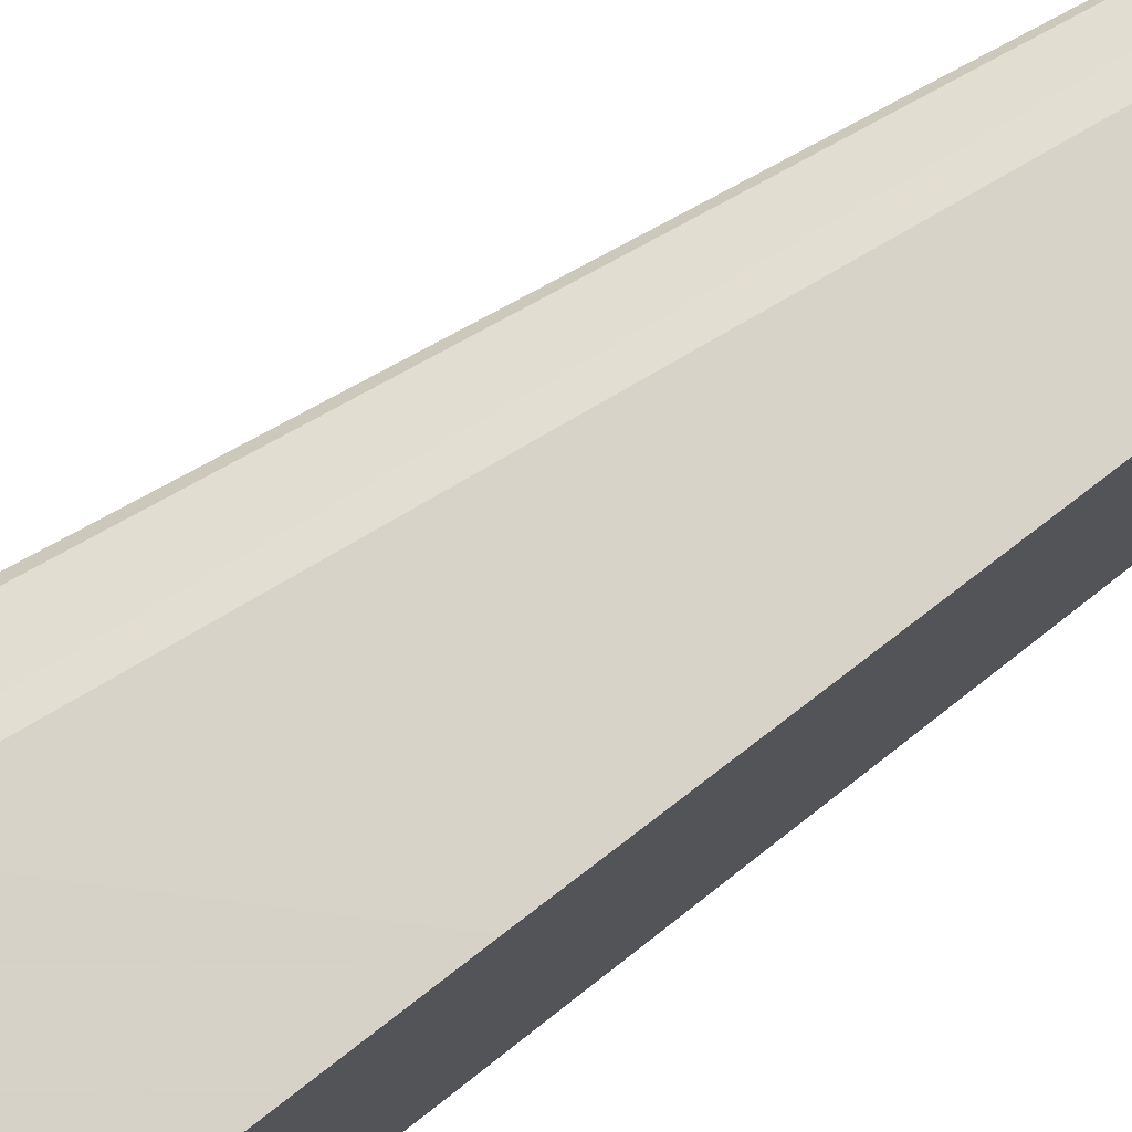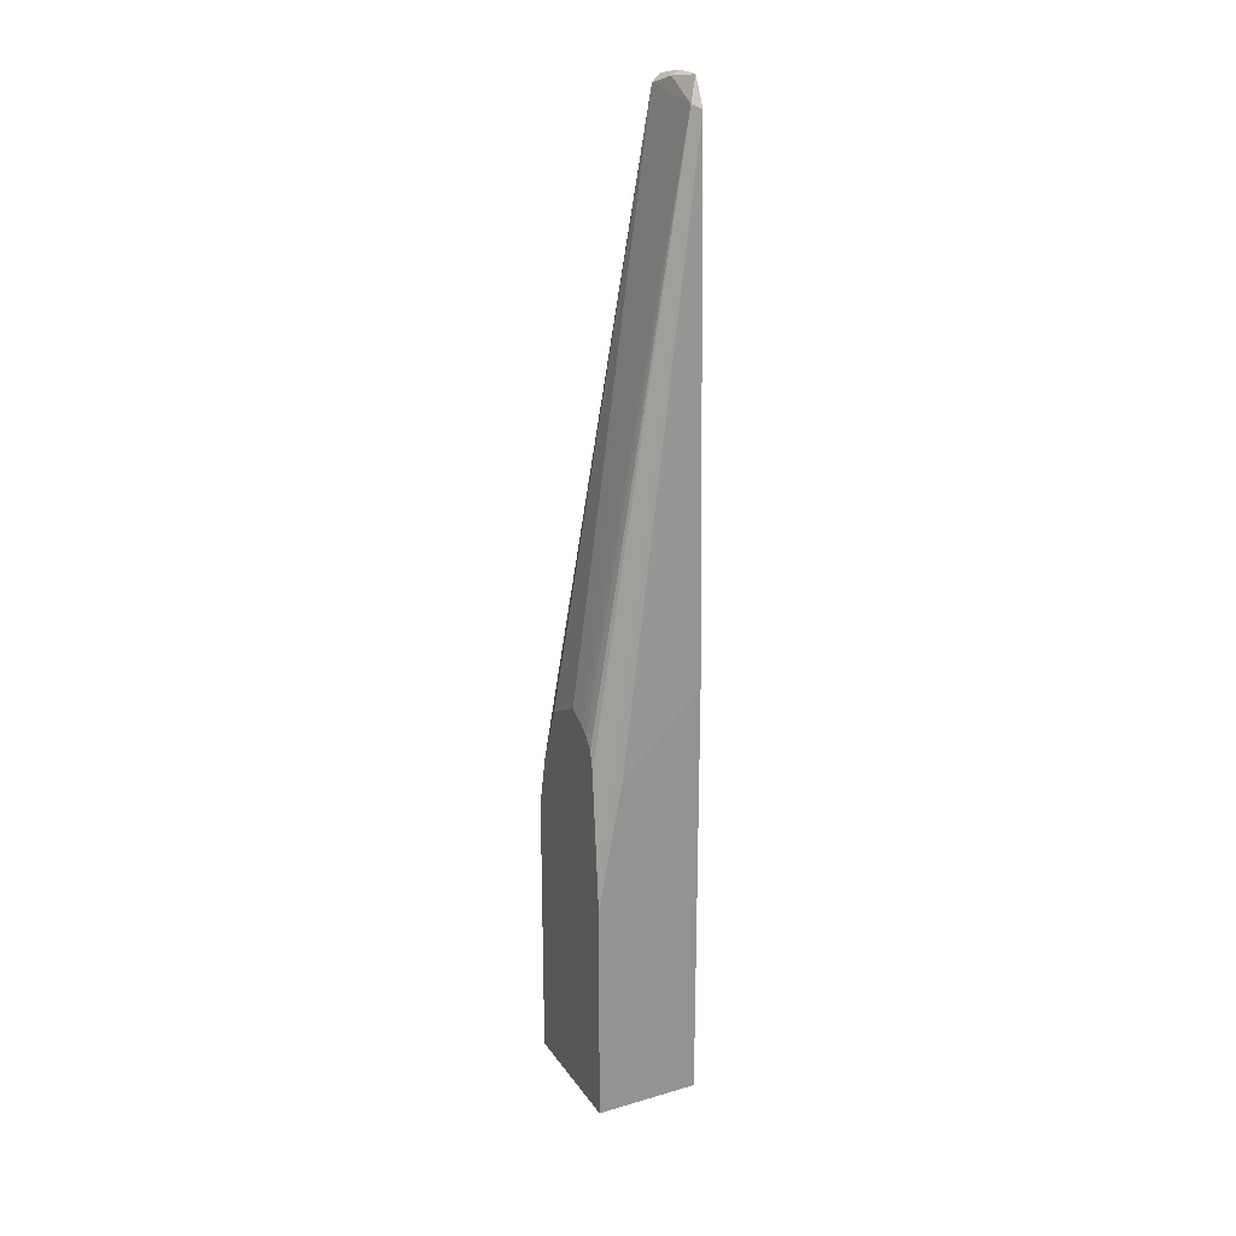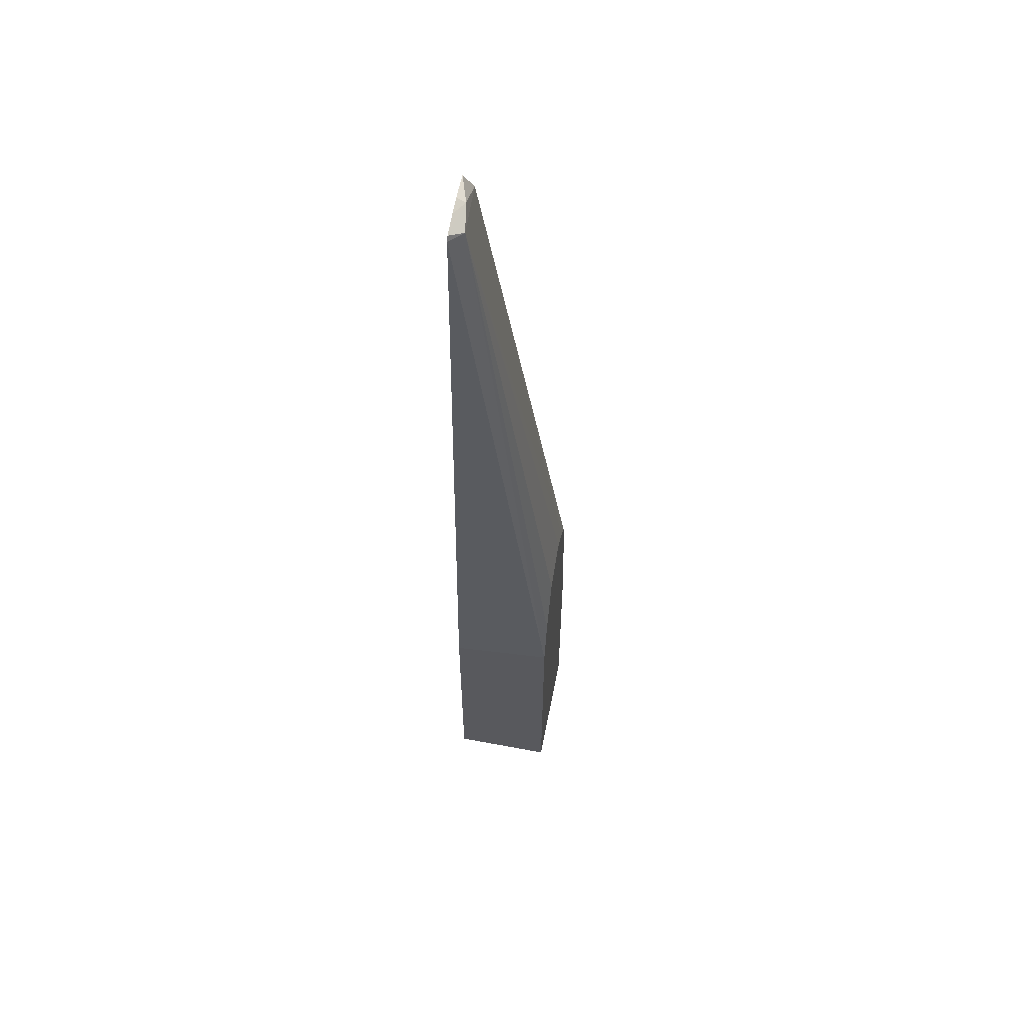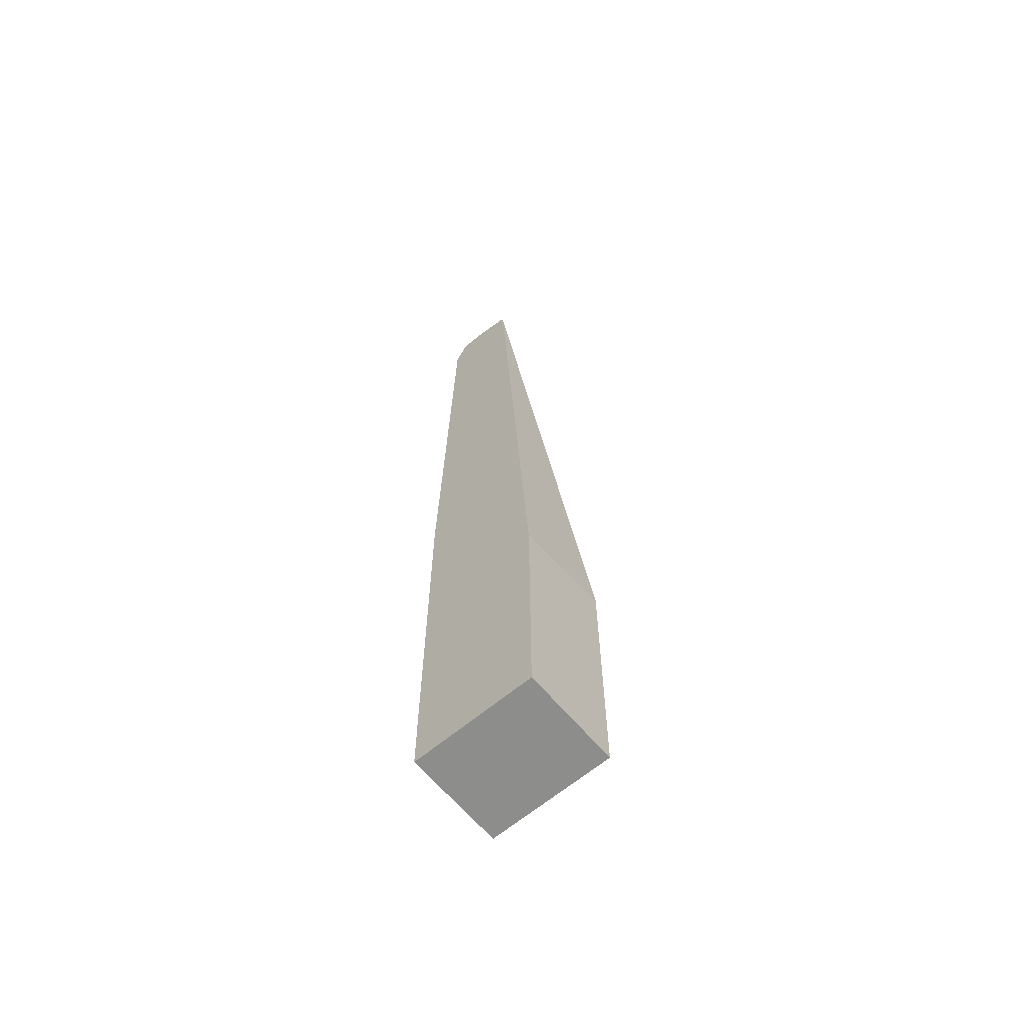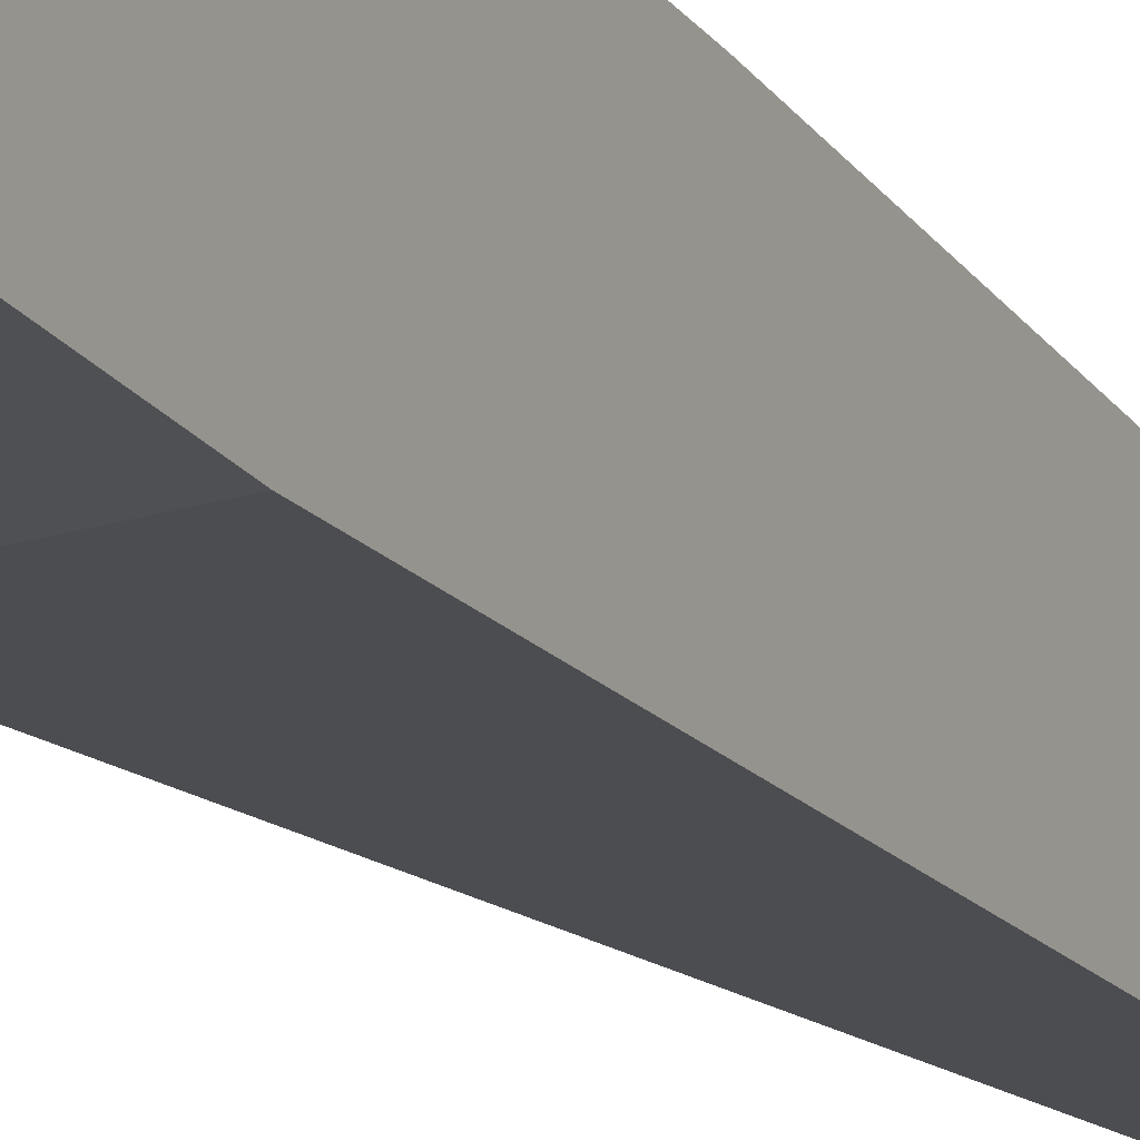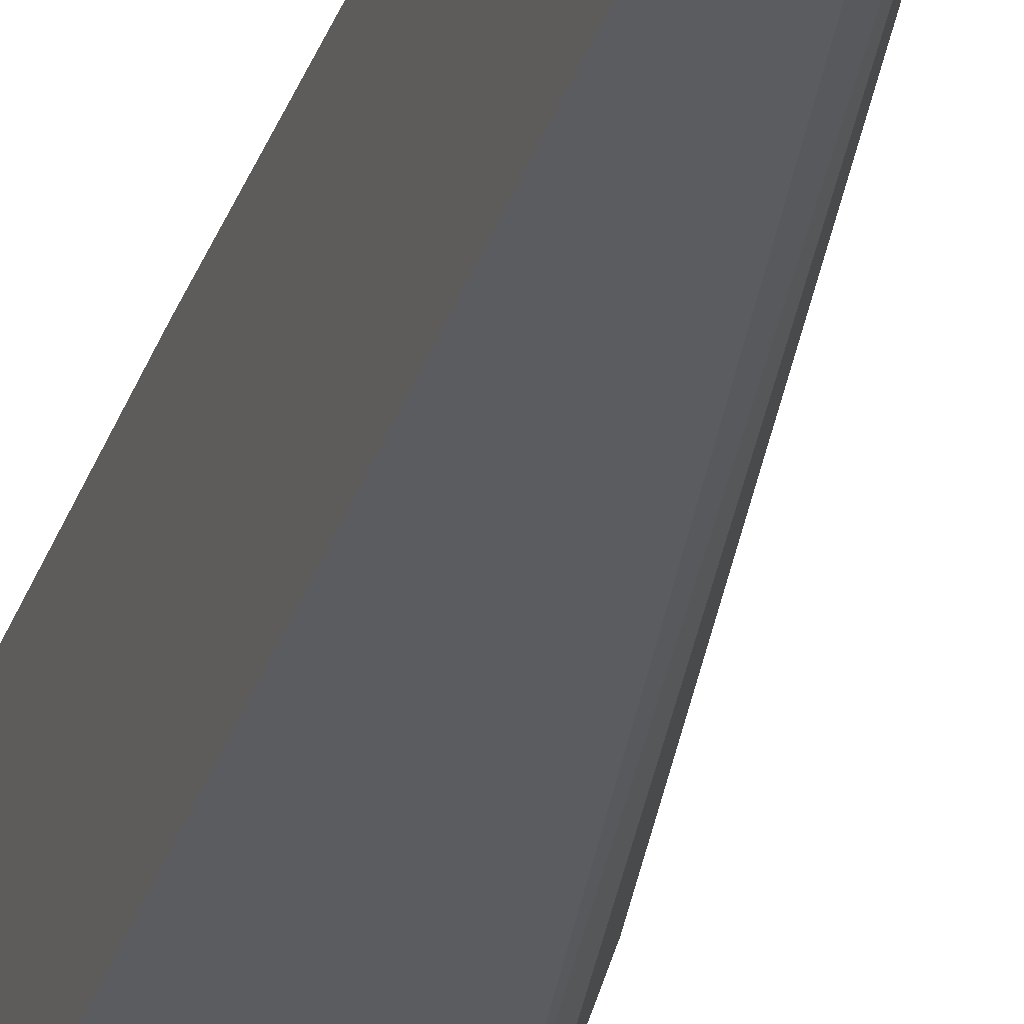
<metadata>
{"format":"obj","ext":"obj","renderer":"f3d","projection":"perspective","resolution":1024,"background":"white","views":[{"elev":78.6,"azim":52.2,"up":"+Z"},{"elev":23.4,"azim":-26.1,"up":"+Y"},{"elev":58.6,"azim":-168.9,"up":"+Y"},{"elev":-64.5,"azim":130.1,"up":"+Y"},{"elev":-18.9,"azim":23.9,"up":"+Z"},{"elev":-31.1,"azim":162.9,"up":"+Z"}]}
</metadata>
<code>
v -0.3153 0.04341 0.01915
v -0.3153 0.04341 -0.02793
v -0.2777 0.04341 0.01915
v -0.3153 0.1253 0.01915
v -0.2777 0.04341 -0.02793
v -0.3153 0.1434 -0.02793
v -0.2777 0.2011 0.01915
v -0.3065 0.1724 0.01915
v -0.2777 0.3878 0.01436
v -0.2809 0.3894 0.01277
v -0.3153 0.1768 0.01476
v -0.2777 0.1393 -0.02793
v -0.3152 0.1445 -0.02793
v -0.3153 0.1636 -0.02355
v -0.2873 0.1916 0.01915
v -0.2777 0.391 0.01277
v -0.2777 0.3974 0.009558
v -0.2809 0.3959 -1.71e-06
v -0.2825 0.3926 -0.009575
v -0.3153 0.1895 0.007212
v -0.3153 0.1874 0.009968
v -0.3153 0.1835 0.01326
v -0.2777 0.3926 -0.01436
v -0.3153 0.1852 -0.01528
v -0.2777 0.3974 -1.71e-06
v -0.2777 0.3963 -0.005878
v -0.2777 0.3946 -0.0134
v -0.3153 0.1931 -1.71e-06
f 10 19 20
f 10 18 19
f 10 17 18
f 10 16 17
f 7 9 15
f 8 15 9
f 6 14 13
f 4 10 11
f 4 9 10
f 10 20 21
f 9 16 10
f 10 21 22
f 18 26 27
f 12 13 23
f 13 14 19
f 13 19 23
f 14 24 19
f 17 25 18
f 18 27 19
f 18 25 26
f 19 27 23
f 19 24 28
f 19 28 20
f 4 8 9
f 10 22 11
f 3 9 7
f 1 20 28
f 3 17 16
f 3 16 9
f 1 2 5
f 1 5 3
f 1 7 15
f 1 15 8
f 1 8 4
f 1 4 11
f 1 11 22
f 1 22 21
f 1 21 20
f 1 28 24
f 1 3 7
f 1 14 6
f 1 24 14
f 3 26 25
f 3 23 27
f 3 12 23
f 3 5 12
f 3 27 26
f 2 13 12
f 2 6 13
f 1 6 2
f 2 12 5
f 3 25 17

</code>
